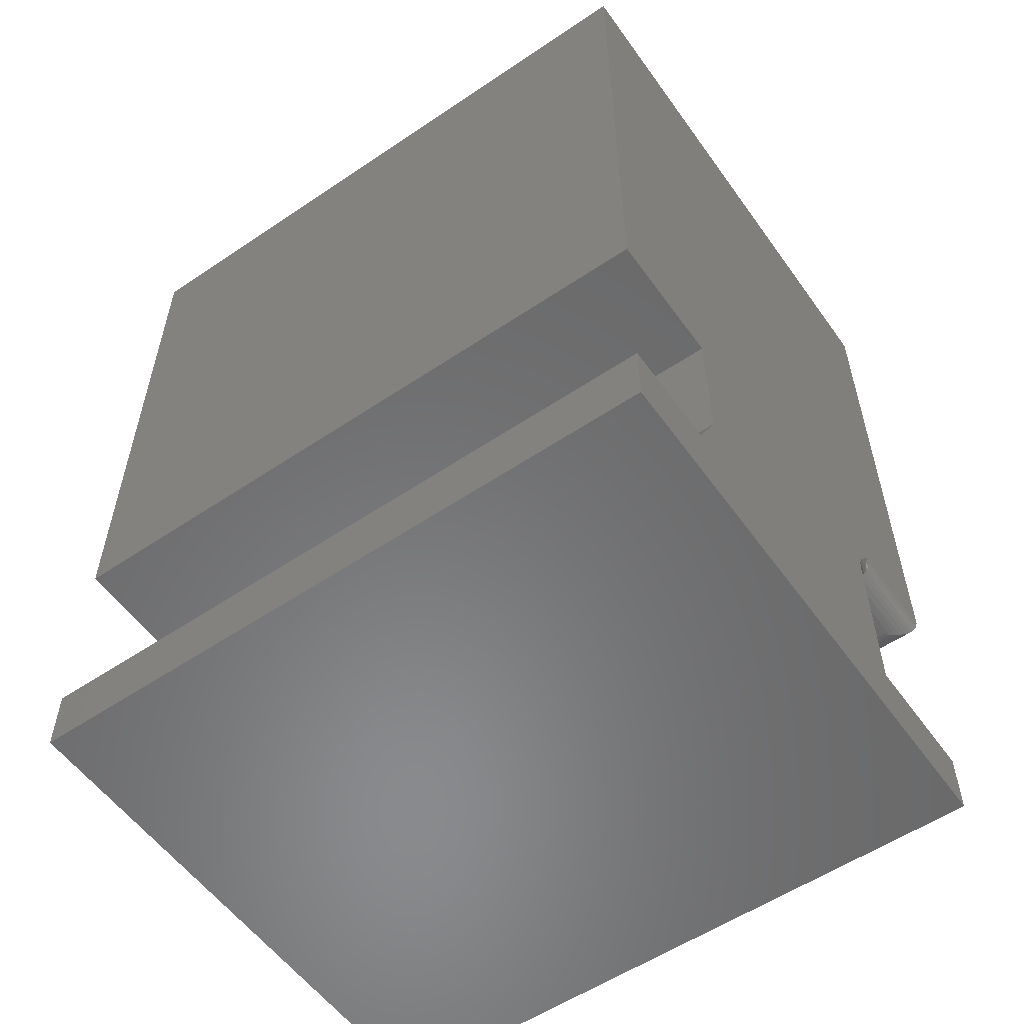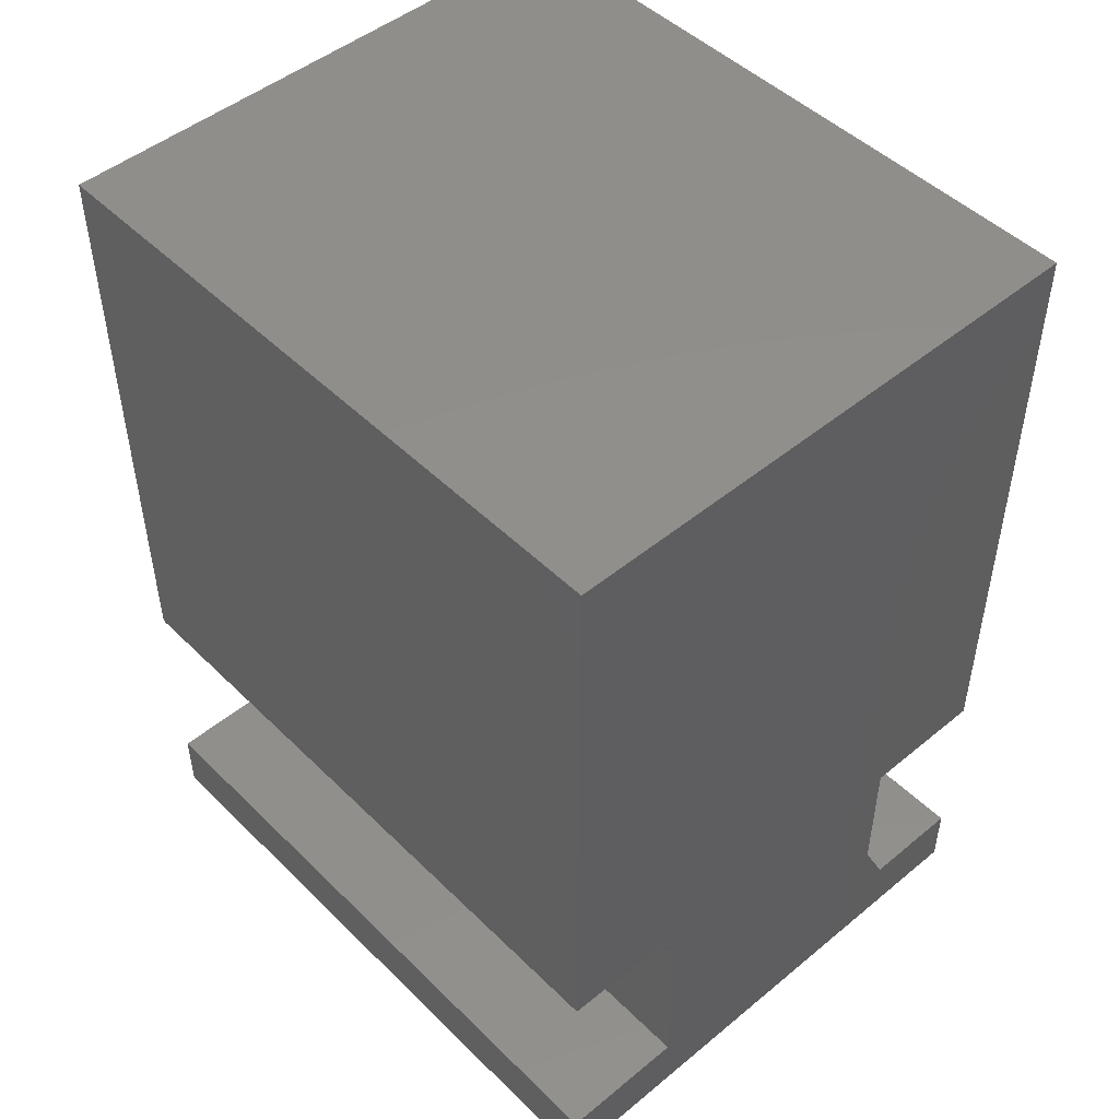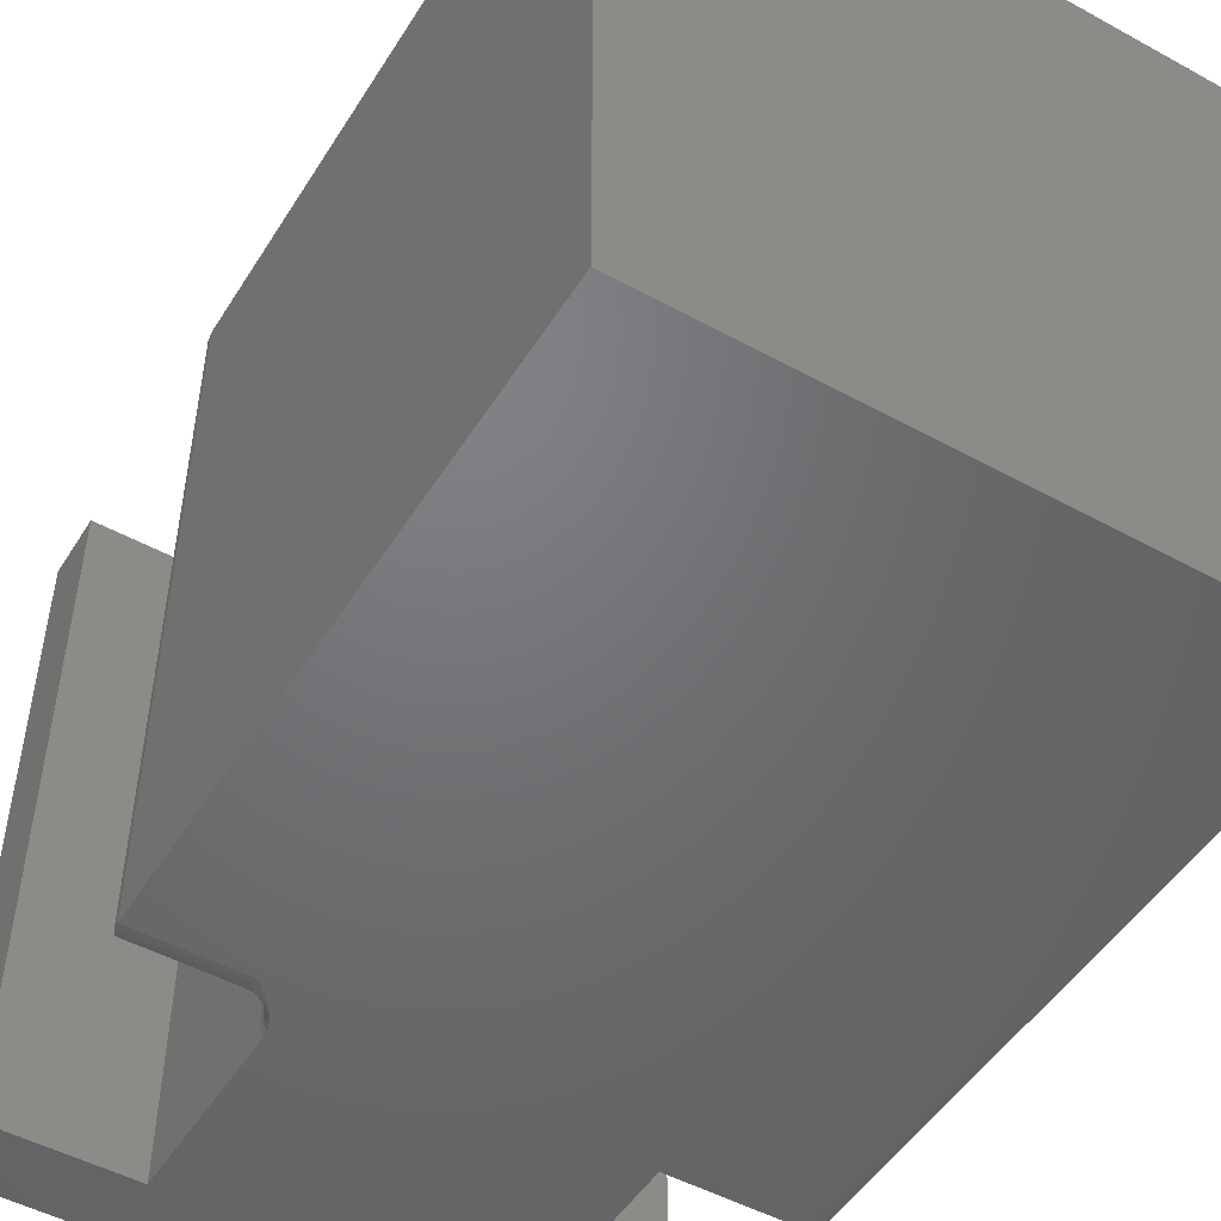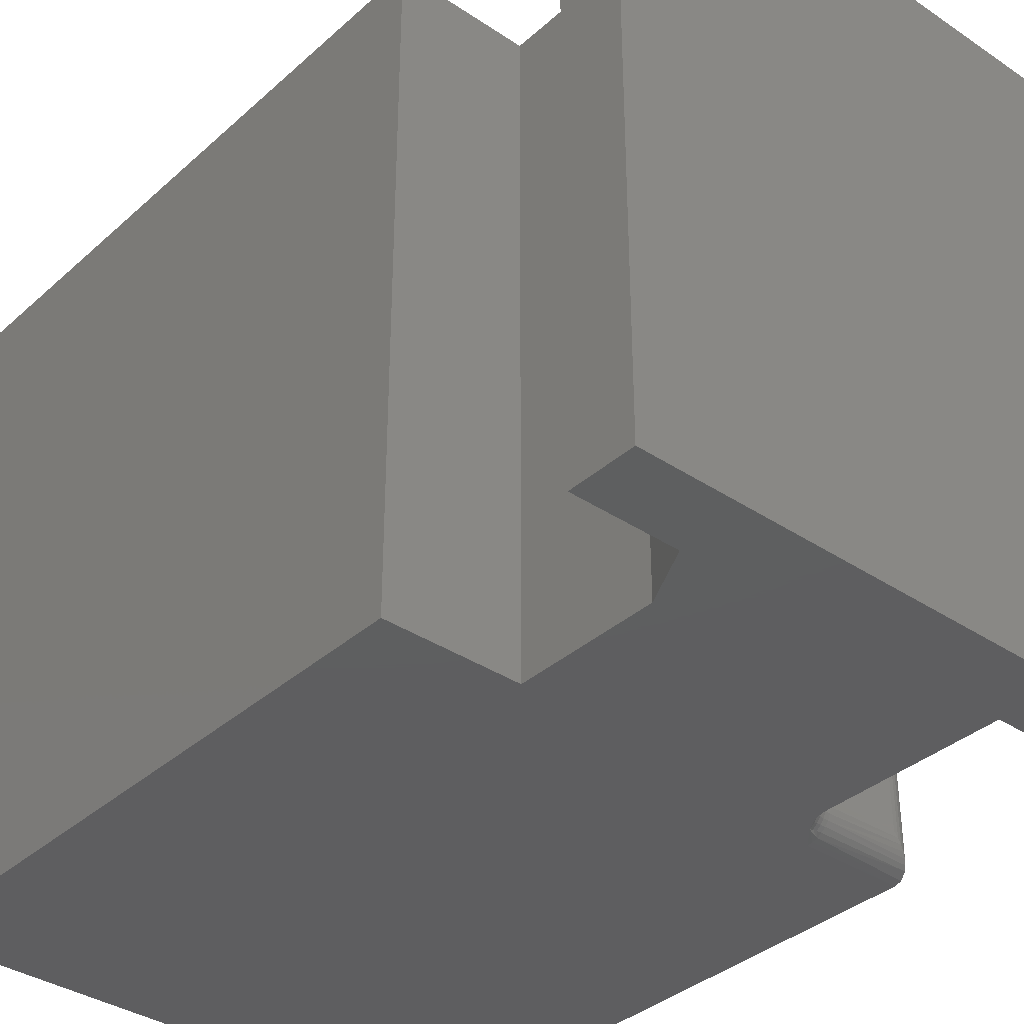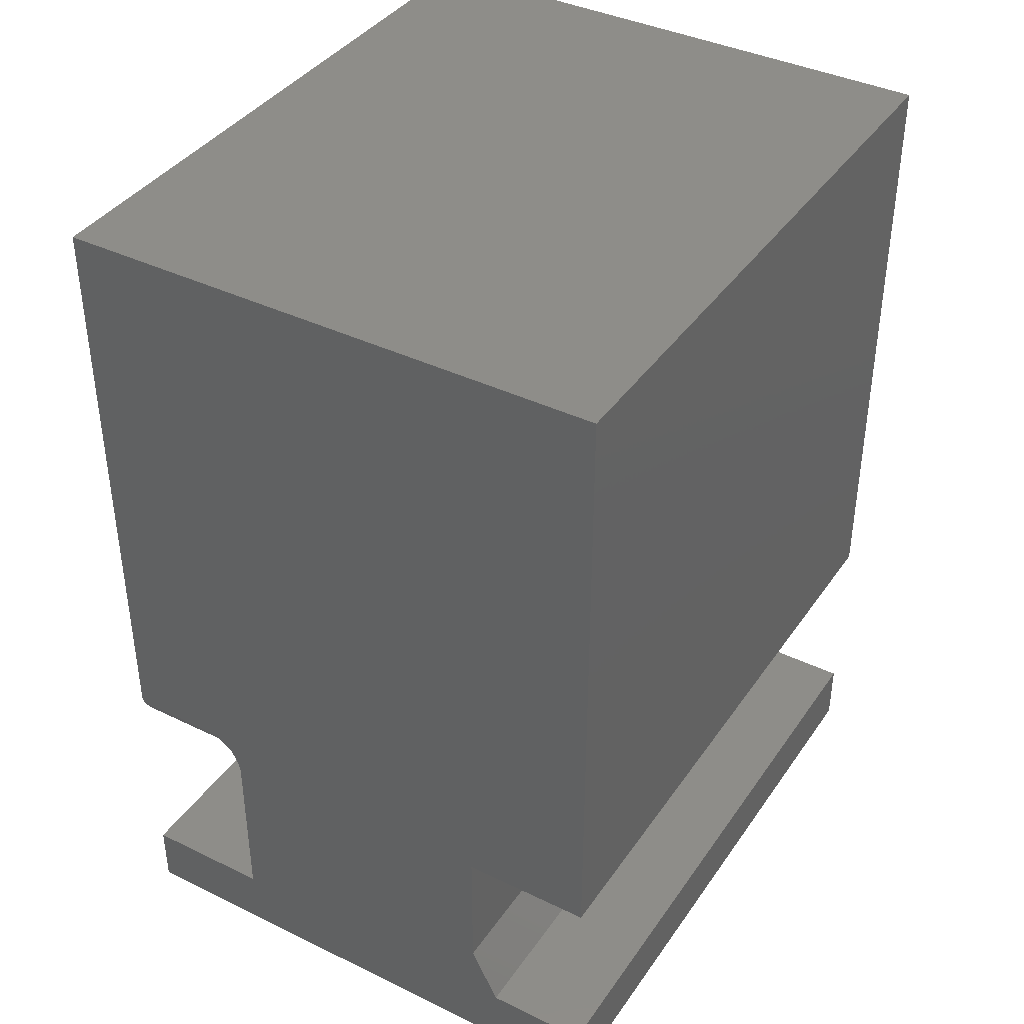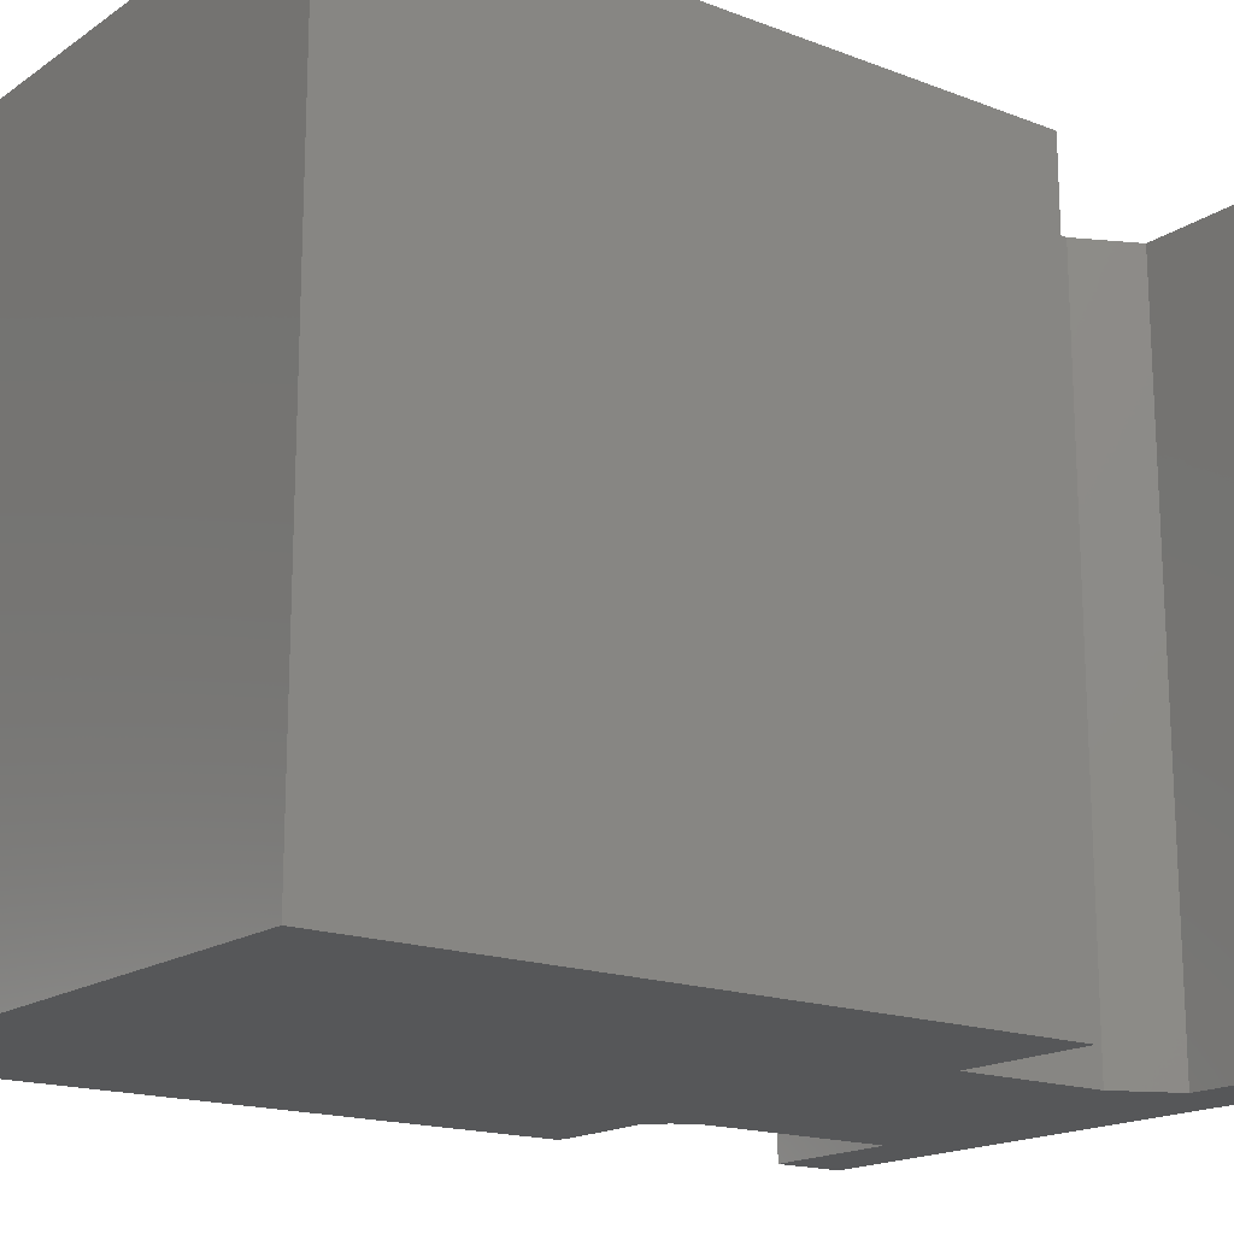
<metadata>
{"format":"stl","ext":"stl","renderer":"f3d","projection":"perspective","resolution":1024,"background":"white","views":[{"elev":-56.1,"azim":125.2,"up":"+Z"},{"elev":48.3,"azim":-42.6,"up":"+Z"},{"elev":-49.8,"azim":-31.1,"up":"+Y"},{"elev":-36.4,"azim":139.0,"up":"+Y"},{"elev":39.3,"azim":31.1,"up":"+Z"},{"elev":-17.2,"azim":52.8,"up":"+Y"}]}
</metadata>
<code>
# stl→obj: 135 verts, 266 faces
v -0.6327 1.488e-17 -0.2478
v -0.6327 1.698e-17 -0.2099
v -0.6327 -0.1797 -0.2478
v -0.6327 -0.1797 -0.2099
v -0.597 1.797e-17 -0.2634
v -0.6249 1.488e-17 -0.2634
v -0.597 -0.1797 -0.2634
v -0.6249 -0.1797 -0.2634
v -0.597 1.698e-17 -0.2812
v -0.75 9.906e-19 -0.2634
v -0.7143 8.423e-18 -0.2634
v -0.75 0 -0.2812
v -0.7143 1.108e-17 -0.2156
v -0.7144 7.675e-18 -0.2142
v -0.7147 7.724e-18 -0.2128
v -0.7151 7.752e-18 -0.2113
v -0.7165 7.751e-18 -0.2086
v -0.597 2.094e-17 -0.2099
v -0.597 3.043e-17 -0.03906
v -0.7195 7.633e-18 -0.2048
v -0.7221 7.491e-18 -0.2021
v -0.75 4.396e-18 -0.2021
v -0.75 1.344e-17 -0.03906
v -0.7143 -0.1797 -0.2634
v -0.75 -0.1797 -0.2634
v -0.597 -0.1797 -0.2812
v -0.75 -0.1797 -0.2812
v -0.597 -0.1797 -0.03906
v -0.75 -0.1797 -0.03906
v -0.75 -0.1797 -0.2021
v -0.7221 -0.1797 -0.2021
v -0.7174 -0.1797 -0.2073
v -0.7157 -0.1797 -0.21
v -0.597 -0.1797 -0.2099
v -0.7151 -0.1797 -0.2113
v -0.7147 -0.1797 -0.2128
v -0.7144 -0.1797 -0.2142
v -0.7143 -0.1797 -0.2156
v -0.7221 -0.007812 -0.2099
v -0.7434 -0.006565 -0.2098
v -0.7221 -0.006288 -0.2097
v -0.7422 -0.007812 -0.2099
v -0.7221 -0.0001501 -0.2036
v -0.7221 -0.0005947 -0.205
v -0.7221 -0.001317 -0.2064
v -0.7497 -0.0003152 -0.2043
v -0.7486 -0.001405 -0.2065
v -0.7468 -0.003156 -0.2083
v -0.7221 -0.004823 -0.2093
v -0.7458 -0.004218 -0.209
v -0.7446 -0.005372 -0.2095
v -0.7478 -0.00221 -0.2075
v -0.7221 -0.002288 -0.2076
v -0.7221 -0.003472 -0.2086
v -0.7422 -0.1719 -0.2099
v -0.7221 -0.1734 -0.2097
v -0.7434 -0.1731 -0.2098
v -0.7221 -0.1719 -0.2099
v -0.7221 -0.1749 -0.2093
v -0.7446 -0.1743 -0.2095
v -0.7221 -0.1762 -0.2086
v -0.7458 -0.1755 -0.209
v -0.7468 -0.1765 -0.2083
v -0.7486 -0.1783 -0.2065
v -0.7221 -0.1791 -0.205
v -0.7497 -0.1794 -0.2043
v -0.7478 -0.1775 -0.2075
v -0.7221 -0.1774 -0.2076
v -0.7221 -0.1784 -0.2064
v -0.7221 -0.1795 -0.2036
v -0.7143 -0.1772 -0.2167
v -0.7143 -0.1746 -0.2174
v -0.7143 -0.1719 -0.2177
v -0.7143 -0.007812 -0.2177
v -0.7143 -0.005099 -0.2174
v -0.7143 -0.002468 -0.2167
v -0.7156 -0.1781 -0.2114
v -0.7166 -0.179 -0.2092
v -0.7206 -0.1785 -0.2065
v -0.7191 -0.1789 -0.2067
v -0.7166 -0.1738 -0.212
v -0.7156 -0.1719 -0.2133
v -0.7156 -0.1741 -0.2131
v -0.7149 -0.1719 -0.2147
v -0.7149 -0.1743 -0.2144
v -0.7145 -0.1719 -0.2162
v -0.7145 -0.1746 -0.2159
v -0.7166 -0.1719 -0.2122
v -0.7178 -0.1737 -0.211
v -0.7178 -0.1719 -0.2112
v -0.7191 -0.1735 -0.2103
v -0.7191 -0.1719 -0.2105
v -0.7206 -0.1734 -0.2099
v -0.7206 -0.1719 -0.21
v -0.7166 -0.1757 -0.2114
v -0.7156 -0.1762 -0.2125
v -0.7149 -0.1767 -0.2137
v -0.7145 -0.1773 -0.2151
v -0.7178 -0.1754 -0.2105
v -0.7191 -0.1751 -0.2098
v -0.7206 -0.1749 -0.2094
v -0.7166 -0.1775 -0.2105
v -0.7178 -0.1769 -0.2096
v -0.7191 -0.1765 -0.209
v -0.7206 -0.1763 -0.2087
v -0.7178 -0.1783 -0.2085
v -0.7191 -0.1778 -0.208
v -0.7206 -0.1775 -0.2077
v -0.7206 -0.000456 -0.2051
v -0.7156 -0.001543 -0.2114
v -0.7166 -0.002201 -0.2105
v -0.7178 -0.002741 -0.2096
v -0.7191 -0.003142 -0.209
v -0.7206 -0.003389 -0.2087
v -0.7166 -0.007812 -0.2122
v -0.7156 -0.005611 -0.2131
v -0.7156 -0.007812 -0.2133
v -0.7149 -0.005347 -0.2144
v -0.7149 -0.007812 -0.2147
v -0.7145 -0.005062 -0.2159
v -0.7145 -0.007812 -0.2162
v -0.7166 -0.005842 -0.212
v -0.7178 -0.007812 -0.2112
v -0.7178 -0.006031 -0.211
v -0.7191 -0.007812 -0.2105
v -0.7191 -0.006172 -0.2103
v -0.7206 -0.007812 -0.21
v -0.7206 -0.006259 -0.2099
v -0.7166 -0.003947 -0.2114
v -0.7156 -0.003494 -0.2125
v -0.7149 -0.002977 -0.2137
v -0.7145 -0.002416 -0.2151
v -0.7178 -0.004319 -0.2105
v -0.7191 -0.004595 -0.2098
v -0.7206 -0.004765 -0.2094
f 1 2 3
f 3 2 4
f 5 6 7
f 7 6 8
f 9 10 11
f 5 9 6
f 12 10 9
f 2 1 13
f 2 13 14
f 2 14 15
f 2 15 16
f 2 16 17
f 2 17 18
f 19 18 17
f 19 17 20
f 19 20 21
f 19 21 22
f 19 22 23
f 9 11 6
f 6 11 13
f 6 13 1
f 24 25 26
f 8 26 7
f 26 25 27
f 28 29 30
f 28 30 31
f 28 31 32
f 28 32 33
f 28 33 4
f 28 4 34
f 4 33 35
f 4 35 36
f 4 36 37
f 4 37 38
f 4 38 3
f 3 38 8
f 8 38 24
f 8 24 26
f 6 1 8
f 8 1 3
f 39 40 41
f 39 42 40
f 43 44 45
f 46 45 47
f 48 49 50
f 49 51 50
f 49 41 40
f 49 40 51
f 22 21 46
f 46 21 43
f 46 43 45
f 47 45 52
f 52 45 53
f 52 53 48
f 48 53 54
f 48 54 49
f 55 56 57
f 55 58 56
f 56 59 57
f 57 59 60
f 59 61 60
f 60 61 62
f 61 63 62
f 64 65 66
f 63 61 67
f 67 61 68
f 67 68 64
f 64 68 69
f 64 69 65
f 31 30 70
f 70 30 66
f 70 66 65
f 42 39 55
f 55 39 58
f 24 38 71
f 24 71 72
f 24 72 73
f 24 73 11
f 11 73 74
f 11 74 75
f 11 75 76
f 11 76 13
f 70 32 31
f 77 36 35
f 78 33 32
f 65 69 79
f 65 79 80
f 65 80 32
f 65 32 70
f 81 82 83
f 83 82 84
f 83 84 85
f 85 84 86
f 85 86 87
f 87 86 73
f 87 73 72
f 82 81 88
f 88 81 89
f 88 89 90
f 90 89 91
f 90 91 92
f 92 91 93
f 92 93 94
f 94 93 56
f 94 56 58
f 95 83 96
f 96 83 85
f 96 85 97
f 97 85 87
f 97 87 98
f 98 87 72
f 98 72 71
f 83 95 81
f 81 95 99
f 81 99 89
f 89 99 100
f 89 100 91
f 91 100 101
f 91 101 93
f 93 101 59
f 93 59 56
f 102 96 77
f 77 96 97
f 77 97 36
f 36 97 98
f 36 98 37
f 37 98 71
f 37 71 38
f 96 102 95
f 95 102 103
f 95 103 99
f 99 103 104
f 99 104 100
f 100 104 105
f 100 105 101
f 101 105 61
f 101 61 59
f 35 33 77
f 77 33 78
f 77 78 102
f 102 78 106
f 102 106 103
f 103 106 107
f 103 107 104
f 104 107 108
f 104 108 105
f 105 108 68
f 105 68 61
f 78 32 106
f 106 32 80
f 106 80 107
f 107 80 79
f 107 79 108
f 108 79 69
f 108 69 68
f 20 109 21
f 109 43 21
f 17 53 45
f 45 20 17
f 16 110 111
f 16 111 112
f 53 16 112
f 53 17 16
f 44 43 109
f 109 20 45
f 44 109 45
f 16 15 110
f 53 112 113
f 53 113 114
f 54 53 114
f 115 116 117
f 117 116 118
f 117 118 119
f 119 118 120
f 119 120 121
f 121 120 75
f 121 75 74
f 116 115 122
f 122 115 123
f 122 123 124
f 124 123 125
f 124 125 126
f 126 125 127
f 126 127 128
f 128 127 39
f 128 39 41
f 129 110 130
f 130 110 15
f 130 15 131
f 131 15 14
f 131 14 132
f 132 14 13
f 132 13 76
f 110 129 111
f 111 129 133
f 111 133 112
f 112 133 134
f 112 134 113
f 113 134 135
f 113 135 114
f 114 135 49
f 114 49 54
f 122 130 116
f 116 130 131
f 116 131 118
f 118 131 132
f 118 132 120
f 120 132 76
f 120 76 75
f 130 122 129
f 129 122 124
f 129 124 133
f 133 124 126
f 133 126 134
f 134 126 128
f 134 128 135
f 135 128 41
f 135 41 49
f 115 90 123
f 123 90 92
f 123 92 125
f 125 92 94
f 125 94 127
f 127 94 58
f 127 58 39
f 90 115 88
f 88 115 117
f 88 117 82
f 82 117 119
f 82 119 84
f 84 119 121
f 84 121 86
f 86 121 74
f 86 74 73
f 11 10 24
f 24 10 25
f 29 23 30
f 30 23 22
f 34 18 28
f 28 18 19
f 42 57 40
f 42 55 57
f 57 60 40
f 40 60 51
f 60 62 51
f 51 62 50
f 62 63 50
f 50 63 48
f 63 67 48
f 48 67 52
f 67 64 52
f 52 64 47
f 64 66 47
f 30 22 66
f 66 22 46
f 66 46 47
f 25 10 27
f 27 10 12
f 19 23 28
f 28 23 29
f 2 18 4
f 4 18 34
f 26 9 7
f 7 9 5
f 12 9 27
f 27 9 26

</code>
